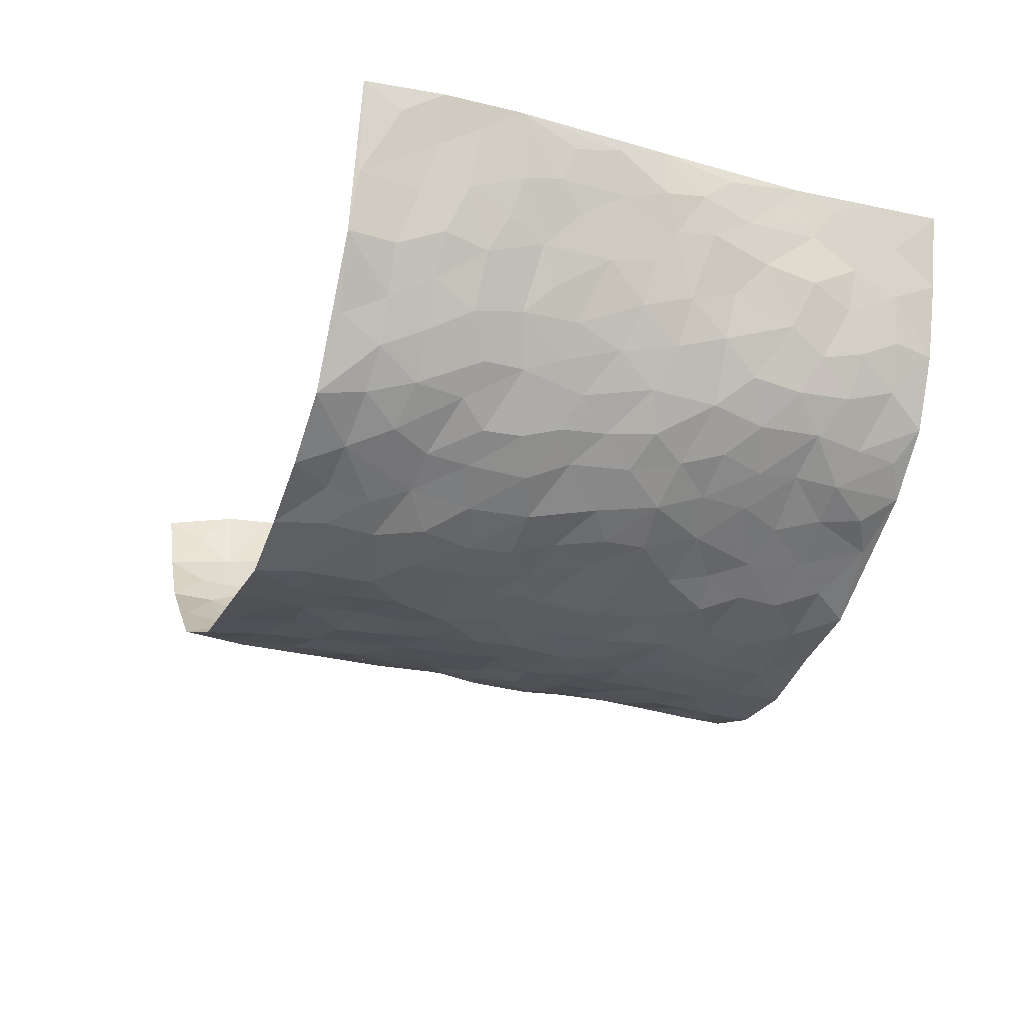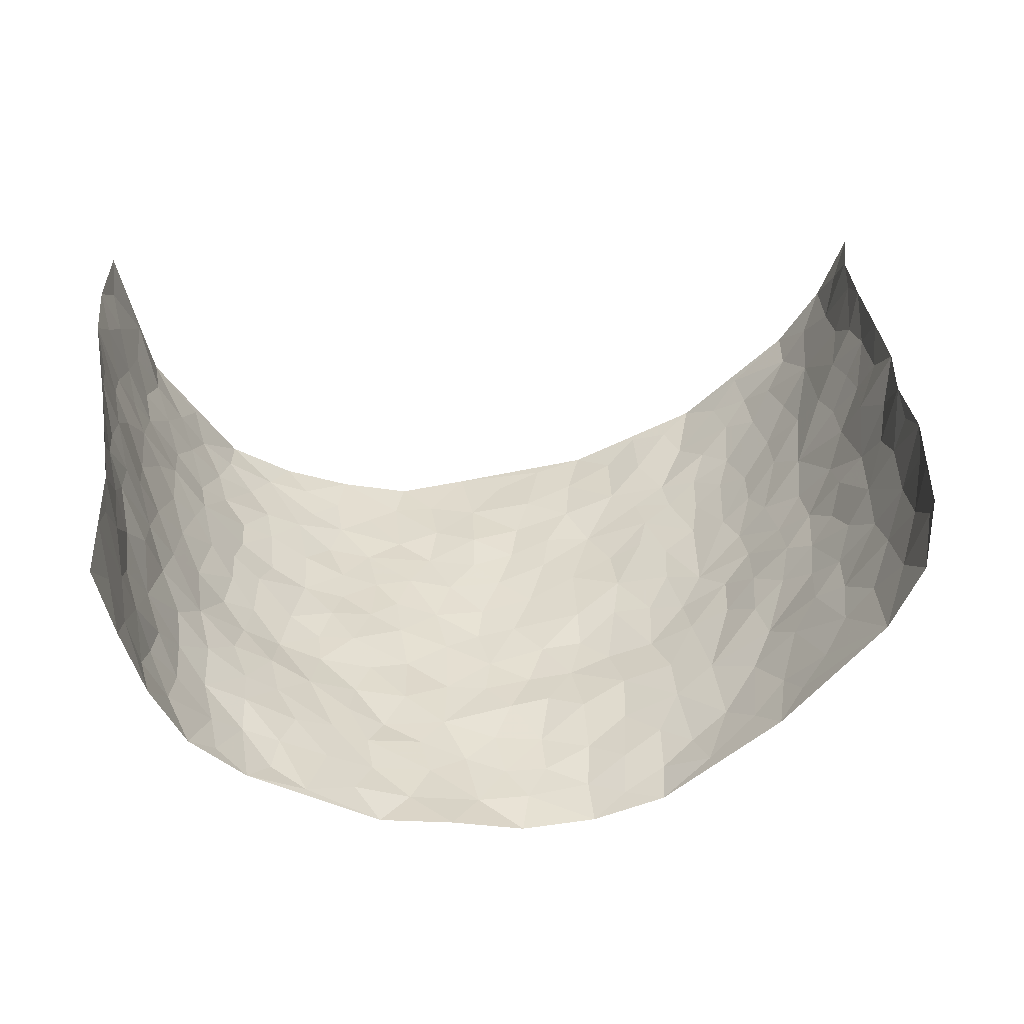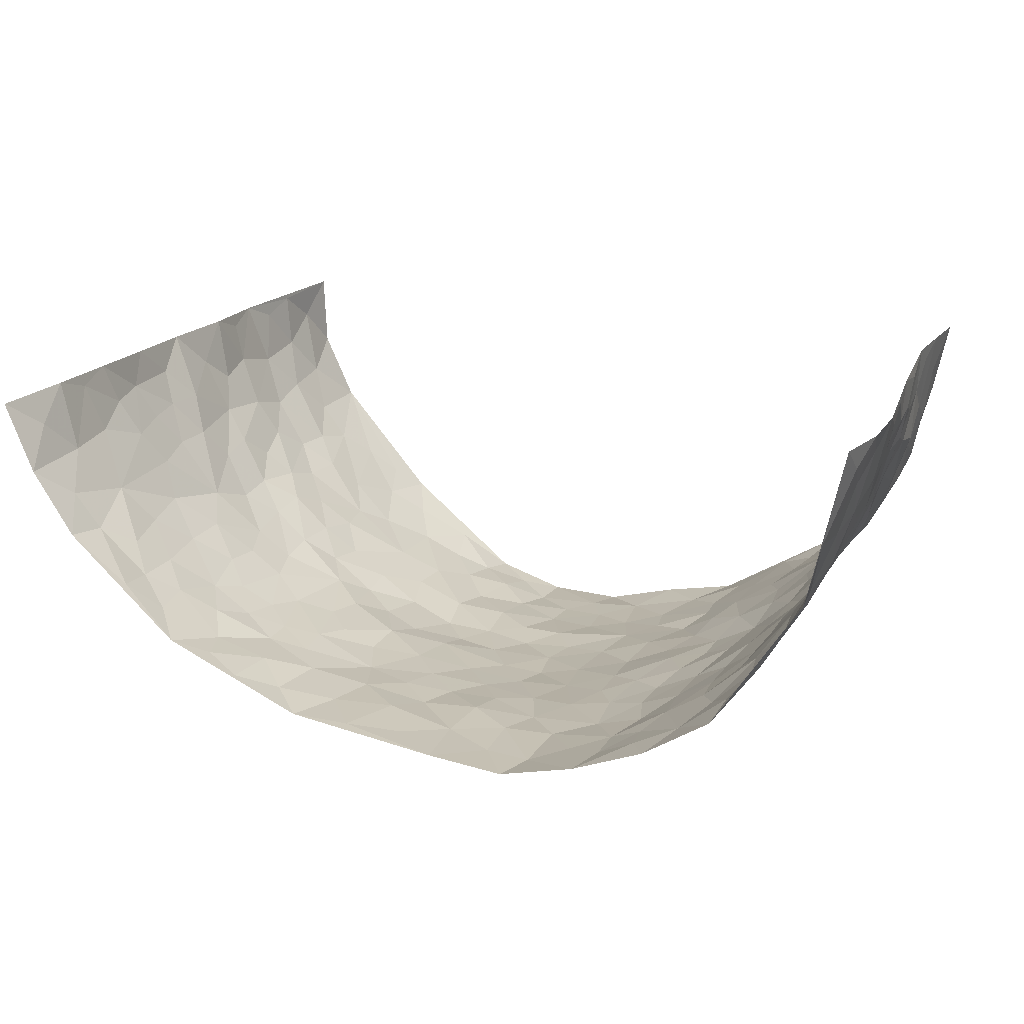
<metadata>
{"format":"obj","ext":"obj","renderer":"f3d","projection":"perspective","resolution":1024,"background":"white","views":[{"elev":-28.4,"azim":70.1,"up":"+Z"},{"elev":35.3,"azim":173.5,"up":"+Z"},{"elev":16.0,"azim":21.0,"up":"+Z"}]}
</metadata>
<code>
v -0.7586 0.001182 0.3364
v -0.6445 0.9829 0.3992
v 0.6693 0.00672 0.3824
v 0.6545 1.003 0.3875
v -0.651 0.3903 0.1897
v -0.7135 0.4932 0.3653
v -0.6804 0.3546 0.2439
v 0.01202 -0.0007719 -0.1827
v -0.7184 0.2447 0.3569
v -0.7085 0.3333 0.3028
v -0.642 0.002349 0.1185
v -0.7253 0.12 0.3512
v -0.6129 0.2924 0.1106
v -0.7118 0.0032 0.2222
v -0.6724 0.2857 0.2274
v -0.4586 0.0009433 -0.04619
v -0.7182 0.1828 0.3335
v -0.2784 0.1656 -0.1289
v -0.6419 0.3199 0.171
v -0.6986 0.1203 0.2368
v -0.7246 0.06219 0.2911
v -0.6734 0.06543 0.1727
v -0.5942 0.1272 0.07674
v -0.6334 0.07577 0.112
v -0.6956 0.205 0.2521
v -0.7026 0.266 0.2897
v -0.6513 0.1767 0.1559
v -0.6061 0.2101 0.09241
v -0.6711 0.4842 0.2576
v -0.717 0.3697 0.3603
v -0.5924 0.9956 0.1626
v -0.497 0.2221 -0.02162
v 0.2707 0.1575 -0.1731
v -0.6917 0.7395 0.3802
v -0.3477 0.3919 -0.1062
v -0.6338 0.7503 0.1903
v -0.6337 0.8279 0.2116
v -0.5226 0.4414 0.01659
v -0.526 0.6039 0.0406
v -0.4316 0.9966 -0.02324
v -0.6882 0.6785 0.355
v -0.5741 0.5613 0.07995
v -0.3667 0.7519 -0.09792
v -0.4735 0.2796 -0.03734
v -0.4331 0.224 -0.06625
v -0.4613 0.1619 -0.04377
v -0.4171 0.6355 -0.0669
v -0.3508 0.5575 -0.1158
v 0.1726 0.4728 -0.1909
v -0.3173 0.2197 -0.1175
v -0.2054 0.607 -0.1817
v -0.3548 0.6265 -0.1071
v -0.2872 0.0566 -0.1268
v -0.5454 0.7095 0.06046
v -0.3749 0.193 -0.09575
v -0.6732 0.6137 0.2678
v -0.02843 0.3464 -0.1905
v 0.06679 0.3376 -0.1996
v 0.3003 0.4522 -0.1535
v -0.0897 0.5476 -0.2004
v -0.1601 0.5521 -0.1894
v 0.09746 0.6281 -0.2072
v -0.5589 0.3456 0.05338
v -0.6198 0.5719 0.1556
v -0.6786 0.8007 0.357
v -0.5128 0.1291 -0.003017
v -0.3459 0.01116 -0.09708
v -0.6473 0.4637 0.1925
v -0.5564 0.1725 0.03499
v -0.5518 0.01827 0.03689
v -0.2325 0.0007223 -0.1464
v -0.5566 0.08811 0.03267
v -0.5033 0.05281 -0.01104
v -0.4057 0.03622 -0.07269
v -0.4265 0.1031 -0.07075
v -0.6751 0.6804 0.2902
v -0.6682 0.8618 0.3817
v -0.6203 0.5074 0.1402
v 0.000384 0.9943 -0.2239
v -0.6417 0.6721 0.2073
v -0.5126 0.3148 -0.001104
v -0.4734 0.4605 -0.03177
v 0.01225 0.5682 -0.2102
v -0.04271 0.4795 -0.2017
v 0.01106 0.4173 -0.2037
v -0.1115 0.1269 -0.1606
v -0.5057 0.6684 0.01766
v -0.6894 0.5574 0.3065
v -0.6078 0.6894 0.1452
v -0.4236 0.2965 -0.07238
v -0.5643 0.2673 0.04623
v -0.4544 0.6873 -0.02757
v -0.1645 0.4824 -0.1751
v -0.249 0.4338 -0.1447
v -0.5586 0.6479 0.0752
v 0.0005767 0.1153 -0.1827
v -0.3907 0.5091 -0.08589
v -0.3257 0.2867 -0.1129
v -0.2318 0.5009 -0.161
v -0.1699 0.3793 -0.1645
v -0.6905 0.6156 0.375
v -0.5976 0.6215 0.1187
v -0.654 0.5771 0.211
v -0.3413 0.1089 -0.09939
v -0.4752 0.5322 -0.021
v -0.5896 0.4052 0.09399
v -0.1191 0.322 -0.1731
v -0.1376 0.2482 -0.1662
v -0.4674 0.6103 -0.01821
v 0.1125 0.7268 -0.2057
v 0.007599 0.2139 -0.1792
v -0.0622 0.2713 -0.1811
v 0.0151 0.2865 -0.1884
v -0.4064 0.3634 -0.0832
v -0.1836 0.1829 -0.1523
v -0.5734 0.4867 0.07018
v -0.506 0.3806 -0.002783
v -0.4571 0.3912 -0.04553
v -0.2967 0.5213 -0.1406
v -0.2473 0.3478 -0.1478
v -0.337 0.4657 -0.1124
v -0.2148 0.2692 -0.1557
v -0.08289 0.4082 -0.1886
v -0.5291 0.5305 0.02937
v -0.08108 0.196 -0.1763
v -0.2007 0.09167 -0.1488
v -0.3785 0.2567 -0.09443
v -0.7044 0.4334 0.3113
v -0.6829 0.4174 0.254
v 0.1007 0.4209 -0.2013
v 0.22 0.2375 -0.1881
v 0.0892 0.5148 -0.2045
v 0.02639 0.4855 -0.2097
v 0.1745 0.3916 -0.19
v 0.6193 0.5016 0.2021
v 0.2267 0.4335 -0.1782
v 0.2742 0.3138 -0.1704
v 0.1673 0.5658 -0.1972
v 0.1209 0.9963 -0.1942
v -0.2833 0.6162 -0.1504
v 0.4025 0.8817 -0.08357
v 0.4551 1 -0.04826
v -0.2089 0.7767 -0.1797
v -0.05619 0.8595 -0.2152
v -0.3049 0.3466 -0.1211
v -0.427 0.5651 -0.06197
v -0.06176 0.0513 -0.1719
v -0.1455 0.02049 -0.1582
v 0.1344 0.001188 -0.1974
v 0.01558 0.8562 -0.2167
v -0.01303 0.696 -0.2065
v 0.4132 0.1989 -0.09524
v 0.3436 0.2906 -0.1388
v 0.5339 0.5301 0.02027
v 0.4931 0.5508 -0.0334
v 0.4444 0.1377 -0.08058
v 0.4908 0.2306 -0.03193
v 0.4074 0.3641 -0.1037
v 0.02727 0.6377 -0.2102
v -0.05487 0.6237 -0.2088
v -0.1417 0.7256 -0.1894
v -0.08232 0.6889 -0.2006
v -0.05747 0.7863 -0.2123
v -0.132 0.6288 -0.1955
v 0.02424 0.771 -0.213
v 0.2426 0.9984 -0.173
v -0.01789 0.9225 -0.2172
v -0.2603 0.8425 -0.1598
v -0.1933 0.8761 -0.182
v -0.3018 0.778 -0.1362
v -0.2401 0.9939 -0.1783
v -0.2207 0.6923 -0.1693
v -0.3045 0.6968 -0.1357
v -0.1368 0.8251 -0.2016
v -0.1226 0.9928 -0.2165
v 0.2212 0.7452 -0.185
v 0.1776 0.6661 -0.1904
v 0.3272 0.5968 -0.1457
v 0.2634 0.5235 -0.1611
v 0.2674 0.6665 -0.166
v 0.4032 0.7464 -0.0843
v 0.347 0.6845 -0.1234
v 0.2814 0.7336 -0.1517
v 0.06959 0.9265 -0.2136
v 0.08179 0.8202 -0.2137
v 0.1474 0.856 -0.201
v 0.248 0.8729 -0.169
v 0.312 0.7938 -0.1346
v 0.2358 0.595 -0.1754
v -0.6607 0.8612 0.2912
v -0.573 0.815 0.1099
v -0.6675 0.7696 0.2726
v -0.6436 0.9924 0.2761
v -0.6595 0.9308 0.3372
v -0.6334 0.9174 0.2268
v -0.6005 0.8831 0.155
v -0.5172 0.9282 0.05656
v -0.5575 0.8843 0.09722
v -0.5815 0.7447 0.1094
v -0.4942 0.8137 0.016
v -0.5342 0.78 0.06367
v -0.4573 0.9004 -0.01723
v -0.3676 0.8763 -0.09993
v -0.4739 0.9586 0.01409
v -0.4281 0.815 -0.05415
v -0.4027 0.9344 -0.06083
v -0.3221 0.9696 -0.1177
v -0.4642 0.7596 -0.02288
v -0.3069 0.8984 -0.139
v -0.2524 0.9266 -0.1694
v 0.1593 0.7831 -0.1981
v 0.2525 0.8038 -0.167
v 0.1877 0.9323 -0.1883
v 0.3742 0.8135 -0.09824
v 0.324 0.8809 -0.1256
v 0.3617 0.9836 -0.104
v 0.2807 0.9383 -0.1497
v 0.418 0.9499 -0.07866
v 0.3766 0.4961 -0.1206
v 0.3269 0.5304 -0.1463
v 0.4589 0.6076 -0.05753
v 0.4124 0.6666 -0.08327
v 0.3988 0.591 -0.1092
v 0.3534 0.1916 -0.1298
v 0.461 0.338 -0.06181
v 0.4422 0.5261 -0.07596
v 0.3482 0.3893 -0.138
v -0.124 0.9089 -0.2134
v -0.1817 0.953 -0.1972
v 0.3262 0.134 -0.1468
v 0.5454 0.01908 0.03933
v 0.2101 0.3326 -0.1857
v 0.2782 0.3856 -0.1686
v 0.5317 0.2517 0.0141
v 0.5944 1.003 0.1475
v 0.6854 0.2563 0.3784
v 0.4571 0.8143 -0.04269
v 0.5955 0.4923 0.1323
v 0.4557 0.7493 -0.04708
v 0.6622 0.5047 0.3852
v 0.5742 0.2984 0.08845
v 0.4784 0.472 -0.04045
v 0.6207 0.3156 0.1872
v 0.5128 0.4196 -0.0005649
v 0.4757 0.005605 -0.06248
v 0.09999 0.25 -0.1979
v 0.4828 0.08012 -0.04835
v 0.1438 0.3169 -0.1926
v 0.4077 0.2688 -0.09921
v 0.6589 0.2706 0.2759
v 0.5597 0.4659 0.06382
v 0.5312 0.08591 0.006712
v 0.4318 0.4289 -0.07897
v 0.5405 0.3758 0.03707
v 0.2966 0.2331 -0.1667
v 0.4585 0.2746 -0.06334
v 0.2744 0.07812 -0.1685
v 0.3702 0.002573 -0.1269
v 0.2553 0.001187 -0.1698
v 0.2128 0.1141 -0.1854
v 0.07876 0.1681 -0.1895
v 0.1562 0.1886 -0.1971
v 0.5497 0.1513 0.03655
v 0.6203 0.4279 0.1859
v 0.6162 0.2264 0.1567
v 0.5682 0.0853 0.0706
v 0.5745 0.3894 0.08867
v 0.5972 0.3439 0.1318
v 0.6606 0.3318 0.2886
v 0.6046 0.5723 0.1586
v 0.5891 0.1503 0.1064
v 0.6239 0.155 0.1696
v 0.641 0.3726 0.2463
v 0.6716 0.3552 0.3447
v 0.649 0.4436 0.2921
v 0.5257 0.317 0.01687
v 0.6367 0.1115 0.2261
v 0.3364 0.06414 -0.1382
v 0.4081 0.07052 -0.1049
v 0.08295 0.07633 -0.1929
v 0.1555 0.07071 -0.1972
v 0.644 0.7541 0.3884
v 0.6067 0.08391 0.1425
v 0.5733 0.2204 0.07298
v 0.6678 0.4297 0.3654
v 0.6545 0.5143 0.3131
v 0.6375 0.2553 0.2138
v 0.5026 0.1515 -0.0287
v 0.6133 0.006969 0.1425
v 0.4752 0.3976 -0.04574
v 0.6701 0.06851 0.3417
v 0.6852 0.1314 0.3785
v 0.6477 0.1855 0.2439
v 0.6594 0.1301 0.3017
v 0.6356 0.01448 0.2358
v 0.6731 0.1942 0.3387
v 0.5713 0.56 0.08575
v 0.5853 0.6373 0.1089
v 0.5291 0.6396 0.01741
v 0.6296 0.6961 0.2358
v 0.5604 0.7749 0.05219
v 0.6541 0.6298 0.3652
v 0.6074 0.6467 0.1813
v 0.6402 0.6001 0.2635
v 0.6037 0.7488 0.1456
v 0.635 0.5356 0.2549
v 0.6542 0.5792 0.3233
v 0.643 0.6642 0.3005
v 0.5622 0.6958 0.06206
v 0.516 0.727 0.002465
v 0.4747 0.6775 -0.03585
v 0.6282 0.8566 0.2636
v 0.5973 0.8759 0.1246
v 0.6286 0.7812 0.2211
v 0.6343 0.7822 0.3077
v 0.6134 0.8483 0.1918
v 0.6487 0.8786 0.3851
v 0.5873 0.8076 0.1093
v 0.6435 0.816 0.3641
v 0.6061 0.9365 0.1528
v 0.6276 1.003 0.2663
v 0.5424 1.002 0.03733
v 0.6237 0.9304 0.2316
v 0.6381 0.9325 0.3176
v 0.5715 0.9393 0.07933
v 0.5091 0.9049 -0.004017
v 0.4621 0.8839 -0.04969
v 0.5023 0.9729 -0.008476
v 0.5207 0.8252 0.003899
v 0.5611 0.8648 0.05718
f 29 6 128
f 12 21 20
f 26 10 9
f 55 45 46
f 27 19 15
f 26 9 17
f 101 6 88
f 12 1 21
f 7 15 19
f 125 86 96
f 84 123 85
f 129 29 128
f 25 27 15
f 12 20 17
f 73 75 66
f 22 14 11
f 26 17 25
f 9 12 17
f 25 15 26
f 5 129 7
f 52 146 48
f 55 18 50
f 7 19 5
f 20 27 25
f 124 82 105
f 41 76 34
f 20 14 22
f 14 20 21
f 14 21 1
f 24 22 11
f 24 27 22
f 72 66 69
f 69 32 91
f 70 24 11
f 24 23 27
f 17 20 25
f 27 20 22
f 10 15 7
f 10 26 15
f 23 28 27
f 27 13 19
f 28 23 69
f 13 27 28
f 119 121 94
f 10 7 129
f 6 30 128
f 9 10 30
f 36 192 80
f 80 102 89
f 118 81 44
f 64 103 78
f 115 126 86
f 45 32 46
f 91 63 13
f 129 68 29
f 95 87 54
f 95 54 199
f 202 40 204
f 82 97 105
f 29 88 6
f 18 55 104
f 148 126 71
f 38 82 124
f 50 18 122
f 117 82 38
f 5 19 106
f 82 117 118
f 80 64 102
f 127 45 55
f 194 77 190
f 98 35 114
f 39 124 105
f 127 50 98
f 106 19 13
f 66 75 46
f 39 95 42
f 63 117 38
f 95 89 102
f 101 56 76
f 51 140 99
f 18 53 126
f 62 83 132
f 45 127 90
f 112 113 57
f 103 29 68
f 130 85 58
f 109 39 105
f 35 94 121
f 113 246 58
f 151 165 163
f 120 100 94
f 114 127 98
f 192 190 65
f 95 39 87
f 36 191 37
f 67 104 74
f 56 101 88
f 13 63 106
f 192 34 76
f 268 241 243
f 108 115 125
f 93 84 60
f 133 84 85
f 156 288 157
f 101 76 41
f 80 103 64
f 105 97 146
f 99 61 51
f 92 109 47
f 125 96 111
f 158 227 153
f 75 104 55
f 69 66 32
f 81 91 32
f 106 78 68
f 42 64 78
f 77 34 65
f 24 70 72
f 75 73 16
f 16 71 67
f 2 34 77
f 13 28 91
f 103 56 88
f 56 80 76
f 72 69 23
f 11 16 70
f 16 73 70
f 16 67 74
f 115 18 126
f 24 72 23
f 73 72 70
f 16 74 75
f 72 73 66
f 32 45 44
f 84 83 60
f 66 46 32
f 78 106 116
f 117 63 81
f 67 53 104
f 103 68 78
f 69 91 28
f 36 80 89
f 106 38 116
f 106 68 5
f 81 118 117
f 62 132 138
f 32 44 81
f 53 67 71
f 57 58 85
f 123 100 107
f 93 60 61
f 33 230 224
f 8 96 147
f 132 133 130
f 140 48 119
f 93 100 123
f 122 98 50
f 164 60 160
f 53 71 126
f 125 112 108
f 193 194 195
f 75 55 46
f 63 91 81
f 56 103 80
f 196 198 31
f 18 104 53
f 121 48 97
f 38 106 63
f 118 97 82
f 97 35 121
f 51 172 140
f 130 134 49
f 87 39 109
f 288 252 263
f 97 114 35
f 47 43 92
f 57 113 58
f 248 130 58
f 34 101 41
f 114 90 127
f 116 124 42
f 145 94 35
f 118 114 97
f 167 79 175
f 98 145 35
f 85 123 57
f 43 47 52
f 199 36 89
f 42 78 116
f 159 83 62
f 88 29 103
f 74 104 75
f 118 44 90
f 173 140 172
f 42 95 102
f 190 192 37
f 65 190 77
f 89 95 199
f 125 111 112
f 92 87 109
f 18 115 122
f 177 180 176
f 112 57 107
f 109 105 146
f 93 94 100
f 285 286 275
f 96 86 147
f 137 232 131
f 57 123 107
f 87 92 208
f 49 134 136
f 132 130 49
f 161 164 162
f 50 127 55
f 122 108 107
f 122 107 100
f 48 140 52
f 118 90 114
f 99 119 94
f 123 84 93
f 36 37 192
f 48 121 119
f 120 122 100
f 39 42 124
f 38 124 116
f 248 58 246
f 44 45 90
f 98 122 120
f 146 52 47
f 94 93 99
f 168 209 170
f 212 183 188
f 202 197 200
f 42 102 64
f 107 108 112
f 99 93 61
f 8 280 96
f 112 111 113
f 125 115 86
f 115 108 122
f 128 30 10
f 5 68 129
f 10 129 128
f 132 49 138
f 83 84 133
f 130 133 85
f 83 133 132
f 248 134 130
f 156 152 224
f 151 110 165
f 212 186 211
f 153 224 249
f 254 251 244
f 246 261 262
f 225 158 249
f 49 136 179
f 185 184 150
f 214 188 181
f 181 188 182
f 161 163 174
f 143 170 172
f 110 211 185
f 184 79 167
f 174 228 169
f 62 110 159
f 163 150 144
f 210 169 229
f 170 143 168
f 176 211 110
f 98 120 145
f 94 145 120
f 48 146 97
f 109 146 47
f 148 86 126
f 147 86 148
f 71 8 148
f 8 147 148
f 244 276 254
f 232 136 134
f 174 143 161
f 60 83 160
f 163 162 151
f 159 160 83
f 261 281 262
f 259 281 149
f 219 220 59
f 246 113 111
f 33 255 131
f 157 256 152
f 137 255 153
f 230 278 279
f 262 260 33
f 154 155 242
f 131 255 137
f 248 131 232
f 281 280 149
f 259 258 278
f 220 179 59
f 159 151 160
f 162 160 151
f 164 61 60
f 228 174 144
f 144 174 163
f 159 110 151
f 161 172 164
f 186 184 185
f 161 162 163
f 61 164 51
f 160 162 164
f 187 217 213
f 150 163 165
f 205 202 200
f 79 184 139
f 170 43 173
f 174 169 143
f 161 143 172
f 167 144 150
f 176 180 183
f 172 170 173
f 223 226 221
f 185 150 165
f 99 140 119
f 207 206 203
f 172 51 164
f 43 52 173
f 173 52 140
f 167 175 228
f 228 229 169
f 210 168 169
f 177 110 62
f 189 138 179
f 62 138 177
f 136 232 233
f 181 182 222
f 150 184 167
f 178 180 189
f 49 179 138
f 177 138 189
f 180 178 182
f 178 179 220
f 307 308 304
f 222 223 221
f 215 187 188
f 176 183 212
f 187 213 186
f 214 215 188
f 185 211 186
f 237 181 239
f 182 188 183
f 110 185 165
f 216 215 141
f 211 176 212
f 182 183 180
f 176 110 177
f 213 184 186
f 178 189 179
f 177 189 180
f 195 190 37
f 197 198 200
f 195 194 190
f 34 192 65
f 80 192 76
f 37 196 195
f 194 2 77
f 193 2 194
f 196 37 191
f 31 193 195
f 198 196 191
f 31 195 196
f 199 201 191
f 197 204 31
f 198 191 201
f 31 198 197
f 201 199 54
f 36 199 191
f 54 208 201
f 208 43 205
f 208 54 87
f 198 201 200
f 206 205 203
f 43 170 203
f 210 207 209
f 40 202 206
f 31 204 40
f 197 202 204
f 208 205 200
f 43 203 205
f 205 206 202
f 203 209 207
f 171 40 207
f 40 206 207
f 208 200 201
f 43 208 92
f 170 209 203
f 168 143 169
f 207 210 171
f 168 210 209
f 188 187 212
f 212 187 186
f 166 139 213
f 184 213 139
f 237 214 181
f 215 214 141
f 216 141 218
f 213 217 166
f 142 166 216
f 217 216 166
f 187 215 217
f 216 217 215
f 237 141 214
f 142 216 218
f 223 222 182
f 179 136 59
f 223 220 219
f 267 238 251
f 237 327 141
f 223 182 178
f 158 290 253
f 220 223 178
f 59 233 227
f 233 59 136
f 248 246 131
f 153 249 158
f 251 254 267
f 223 219 226
f 111 261 246
f 297 251 238
f 276 256 157
f 167 228 144
f 229 228 175
f 175 171 229
f 229 171 210
f 260 257 33
f 265 271 272
f 266 289 283
f 269 243 250
f 249 224 152
f 266 283 271
f 227 233 137
f 253 227 158
f 325 313 320
f 135 264 275
f 310 329 239
f 270 298 297
f 249 256 225
f 275 273 269
f 311 222 221
f 155 154 299
f 234 276 157
f 310 311 299
f 222 239 181
f 221 226 155
f 266 263 252
f 242 290 244
f 264 273 275
f 273 264 243
f 242 244 154
f 276 290 225
f 288 234 157
f 240 282 302
f 275 286 306
f 225 290 158
f 234 263 284
f 241 254 276
f 233 232 137
f 137 153 227
f 264 135 238
f 244 251 154
f 260 259 257
f 227 253 219
f 33 224 255
f 154 297 299
f 240 302 307
f 297 154 251
f 264 268 243
f 253 226 219
f 271 284 263
f 277 294 293
f 290 242 253
f 241 234 284
f 59 227 219
f 242 155 226
f 252 245 231
f 157 152 156
f 257 230 33
f 152 256 249
f 278 230 257
f 262 33 131
f 224 153 255
f 259 278 257
f 134 248 232
f 230 279 224
f 96 261 111
f 261 96 280
f 280 281 261
f 246 262 131
f 252 247 245
f 268 267 241
f 283 277 272
f 288 247 252
f 275 274 285
f 295 291 294
f 267 268 264
f 263 234 288
f 309 310 299
f 290 276 244
f 283 272 271
f 267 254 241
f 265 243 241
f 236 240 285
f 297 238 270
f 303 305 298
f 241 276 234
f 221 155 299
f 272 277 293
f 250 243 287
f 286 285 240
f 284 271 265
f 271 263 266
f 295 3 291
f 225 256 276
f 241 284 265
f 289 266 231
f 3 292 291
f 321 235 323
f 293 294 296
f 279 278 258
f 245 279 258
f 279 156 224
f 260 281 259
f 280 8 149
f 262 281 260
f 231 266 252
f 267 264 238
f 306 304 270
f 283 289 295
f 243 269 273
f 236 269 250
f 294 292 296
f 274 236 285
f 269 274 275
f 250 287 293
f 245 289 231
f 236 274 269
f 156 279 247
f 242 226 253
f 247 279 245
f 243 265 287
f 288 156 247
f 265 272 293
f 296 292 236
f 293 287 265
f 295 294 277
f 277 283 295
f 236 250 296
f 289 3 295
f 292 294 291
f 293 296 250
f 300 304 308
f 325 320 235
f 329 330 326
f 270 304 303
f 270 303 298
f 309 305 301
f 135 306 270
f 299 297 298
f 298 309 299
f 238 135 270
f 300 314 305
f 303 300 305
f 304 306 307
f 300 303 304
f 282 319 315
f 322 325 235
f 275 306 135
f 307 306 286
f 240 307 286
f 308 307 302
f 302 282 308
f 308 282 315
f 305 309 298
f 310 309 301
f 310 301 329
f 310 239 311
f 222 311 239
f 299 311 221
f 319 312 315
f 312 323 316
f 301 305 318
f 305 314 316
f 300 308 315
f 316 314 312
f 312 314 315
f 315 314 300
f 323 312 324
f 316 313 318
f 282 4 317
f 330 313 325
f 4 321 324
f 235 320 323
f 282 317 319
f 312 319 317
f 326 325 322
f 316 320 313
f 316 318 305
f 142 218 327
f 327 218 141
f 316 323 320
f 324 312 317
f 4 324 317
f 321 323 324
f 318 313 330
f 328 326 322
f 326 327 329
f 329 327 237
f 326 328 327
f 322 142 328
f 327 328 142
f 329 237 239
f 301 318 330
f 326 330 325
f 330 329 301

</code>
